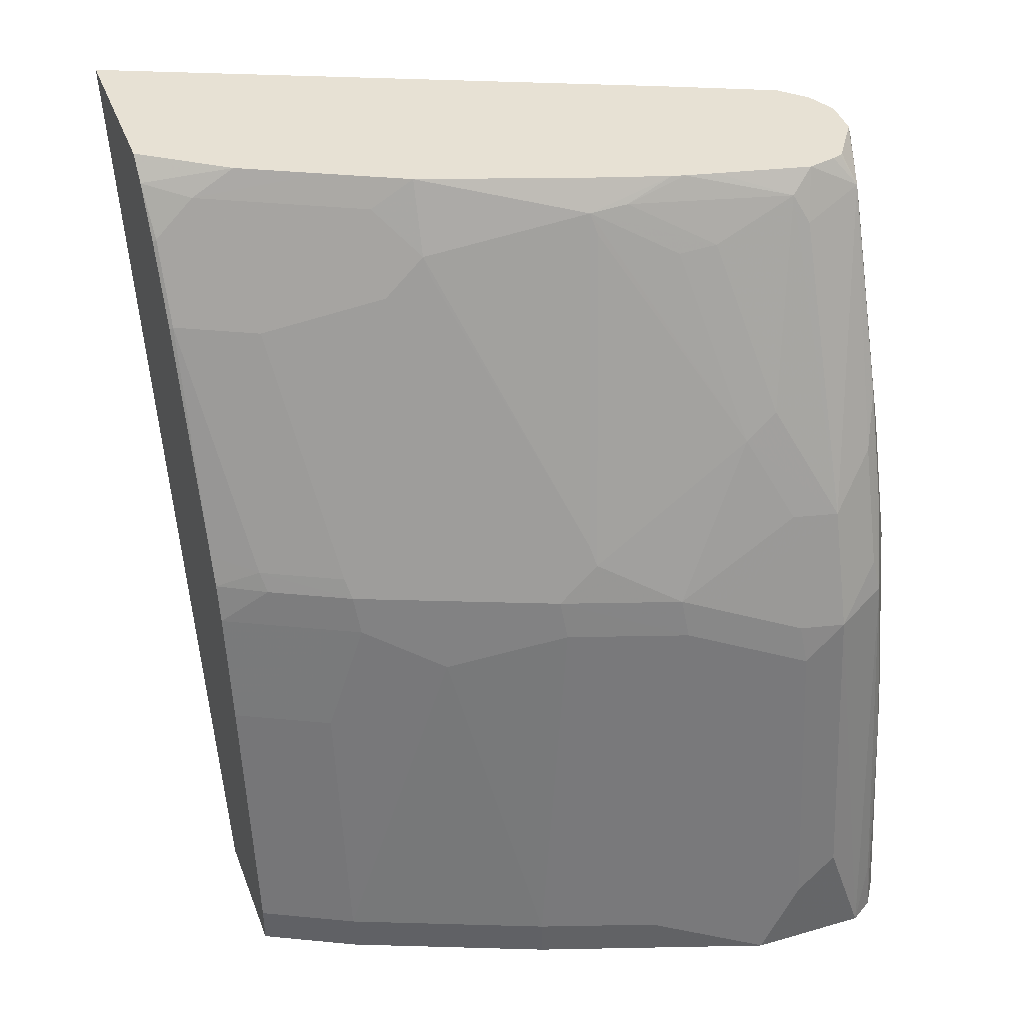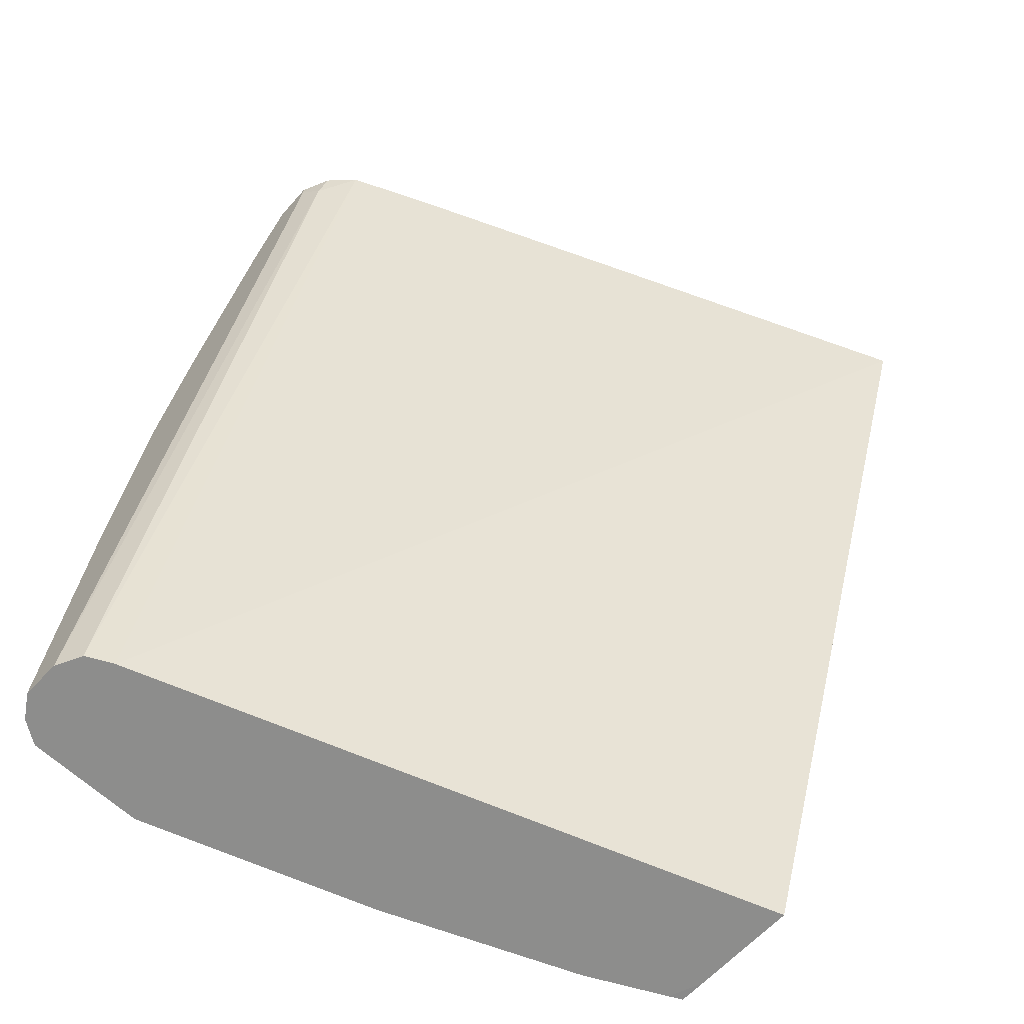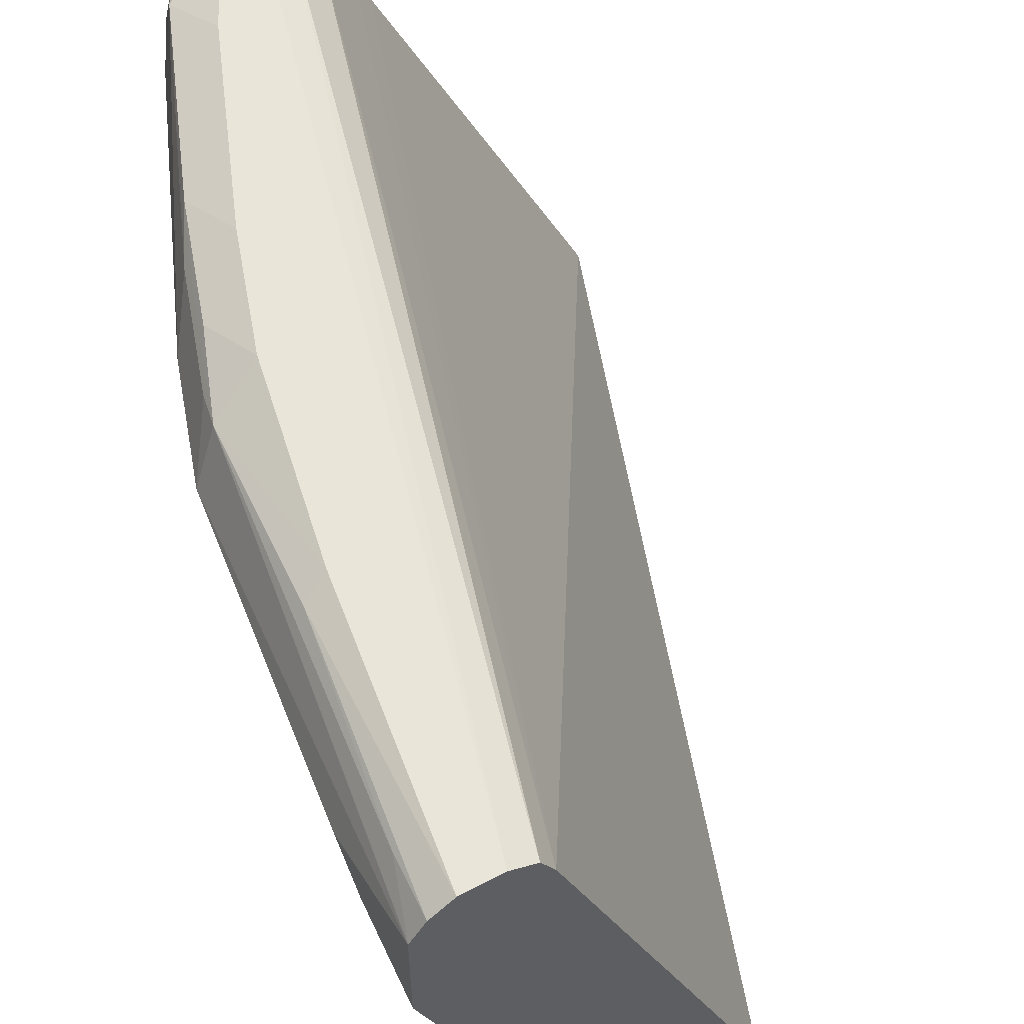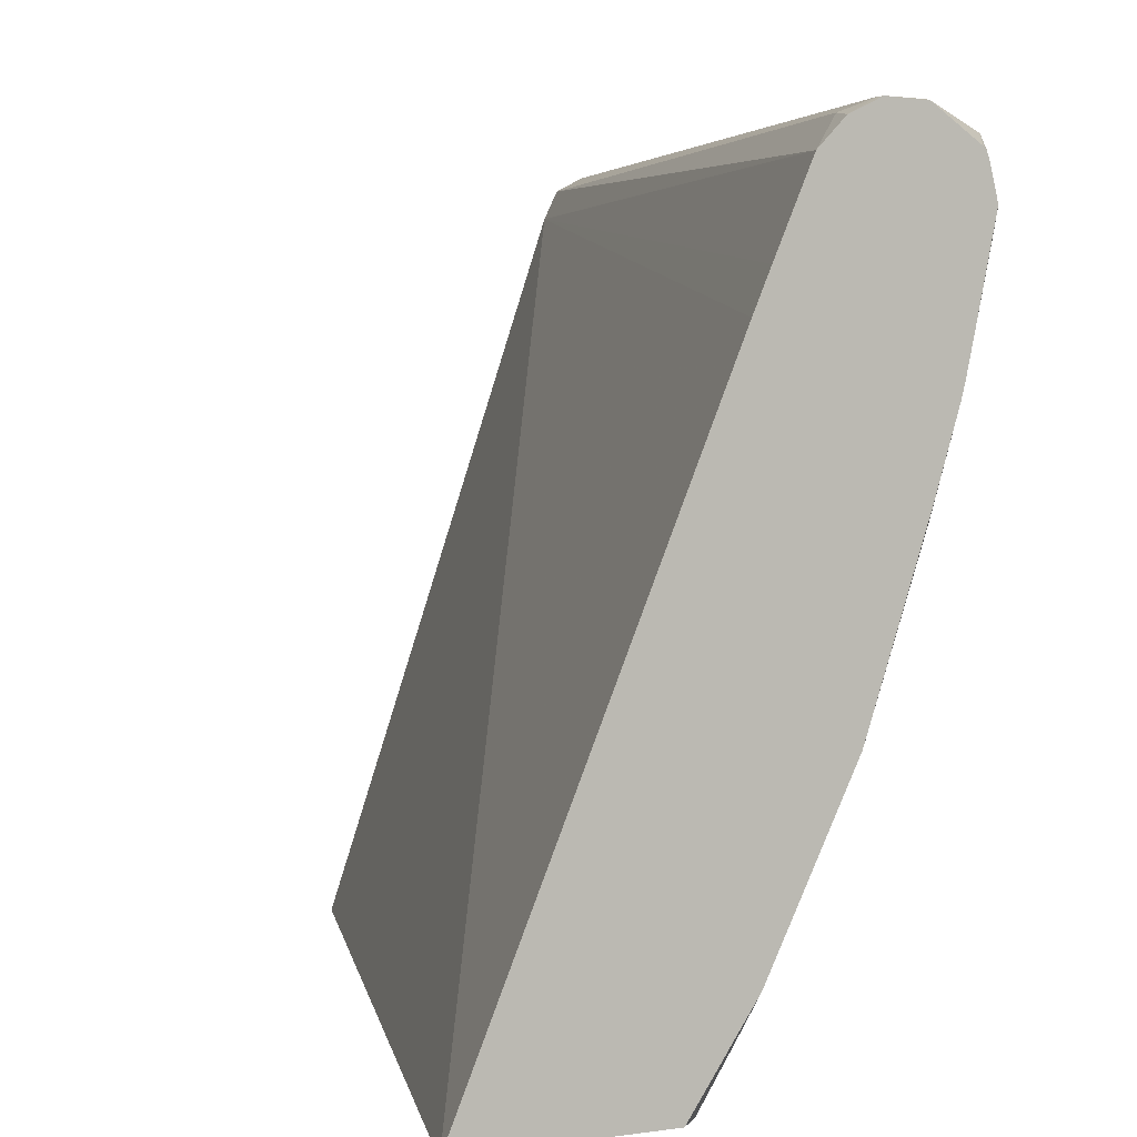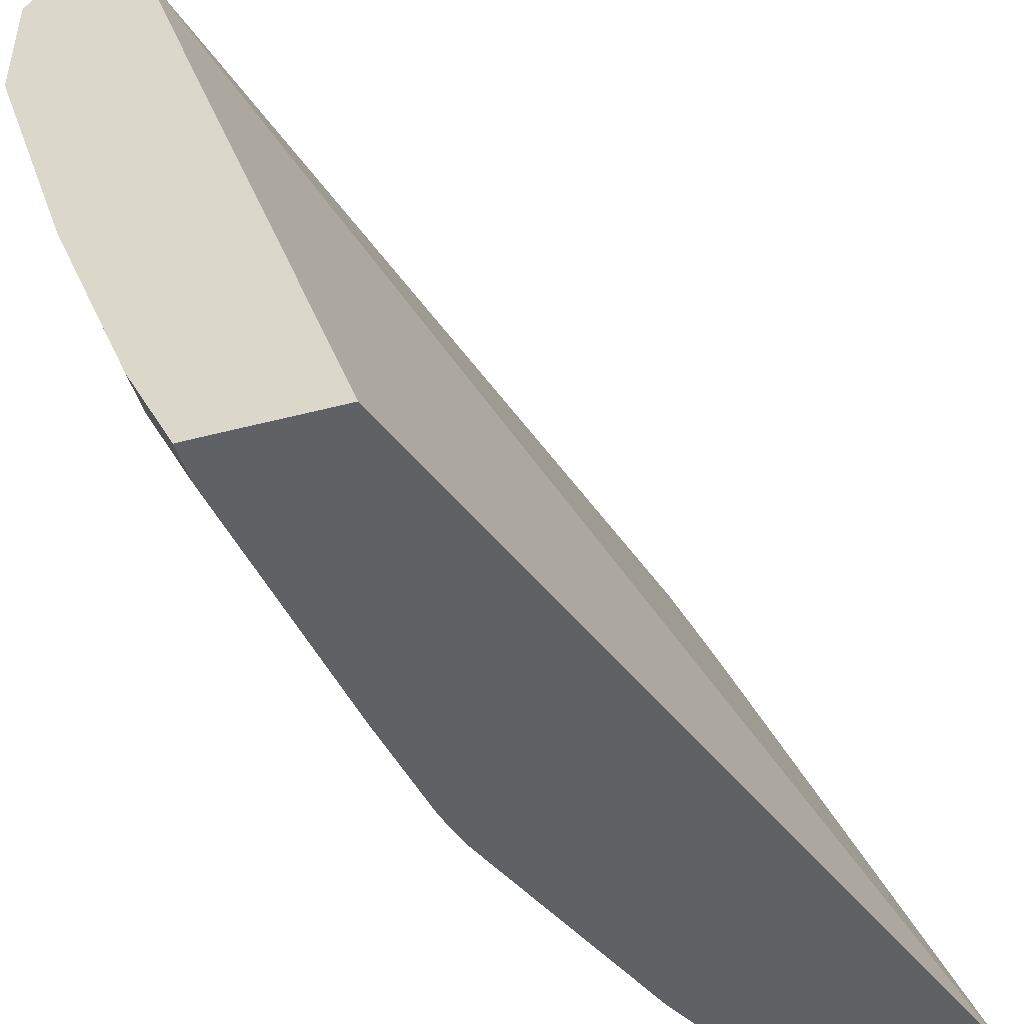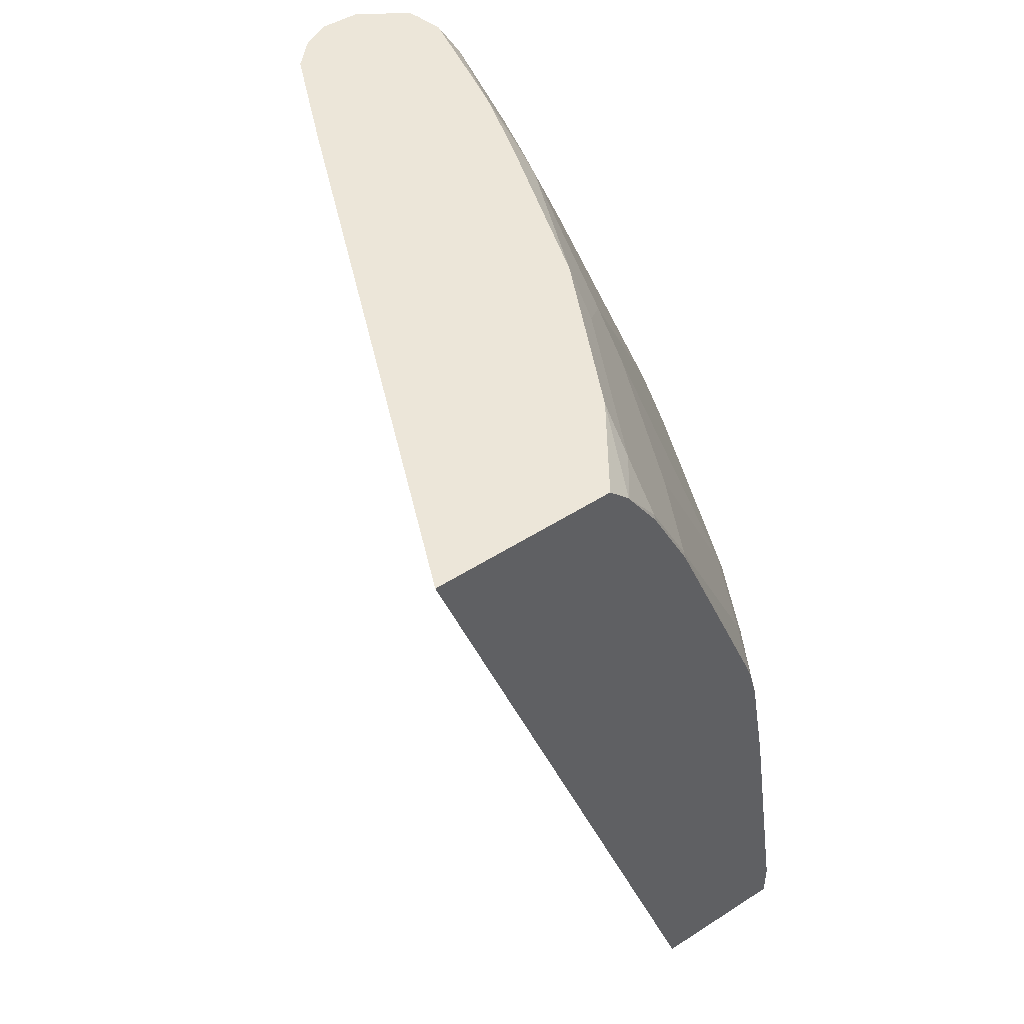
<metadata>
{"format":"obj","ext":"obj","renderer":"f3d","projection":"perspective","resolution":1024,"background":"white","views":[{"elev":39.5,"azim":70.2,"up":"+Z"},{"elev":-64.4,"azim":-133.1,"up":"+Z"},{"elev":58.4,"azim":151.2,"up":"+Y"},{"elev":3.6,"azim":-27.8,"up":"+Y"},{"elev":-46.9,"azim":-163.5,"up":"+Y"},{"elev":48.8,"azim":-35.8,"up":"+Z"}]}
</metadata>
<code>
v 0.7214 0.1094 -0.0001427
v 0.7215 0.1095 -0.0001427
v 0.7757 0.1094 -0.0001427
v 0.5718 0.1094 0.4293
v 0.8309 0.425 -0.0001427
v 0.7923 0.1159 -0.0001427
v 0.789 0.1094 -5.859e-05
v 0.6597 0.1094 0.4293
v 0.684 0.3713 0.4293
v 0.8309 0.4251 -0.0001427
v 0.6915 0.3886 0.4293
v 0.7081 0.4258 0.4293
v 0.7987 0.1288 -0.0001427
v 0.789 0.1094 0.01936
v 0.6888 0.1512 0.4293
v 0.6699 0.1094 0.4187
v 0.8373 0.4379 -0.0001427
v 0.7201 0.4378 0.4293
v 0.7247 0.4396 0.4155
v 0.8374 0.438 -0.0001427
v 0.8051 0.1416 -0.0001427
v 0.7987 0.1288 0.01936
v 0.7697 0.1094 0.1546
v 0.686 0.1304 0.4155
v 0.7081 0.1898 0.4293
v 0.67 0.1094 0.4186
v 0.7343 0.4445 0.4293
v 0.7343 0.4445 0.4251
v 0.8503 0.4445 -0.0001427
v 0.8116 0.1546 -0.0001427
v 0.8116 0.1546 0.01936
v 0.7859 0.1417 0.1546
v 0.7859 0.161 0.2126
v 0.7601 0.1094 0.2126
v 0.7247 0.2077 0.4155
v 0.686 0.1111 0.3962
v 0.7274 0.2284 0.4293
v 0.6854 0.1094 0.3948
v 0.7528 0.4436 0.4293
v 0.7537 0.4445 0.4251
v 0.8694 0.4445 -0.0001427
v 0.8503 0.2512 -0.0001427
v 0.8503 0.2512 0.01936
v 0.8116 0.1932 0.1353
v 0.7923 0.1546 0.1546
v 0.7923 0.1739 0.2126
v 0.7875 0.1715 0.2319
v 0.7681 0.1329 0.2319
v 0.7549 0.1094 0.2319
v 0.7247 0.1884 0.3962
v 0.744 0.2271 0.3962
v 0.7047 0.1094 0.3561
v 0.7054 0.1111 0.3575
v 0.7247 0.1498 0.3575
v 0.7633 0.3044 0.4155
v 0.7548 0.3087 0.4293
v 0.7743 0.4293 0.4293
v 0.7826 0.4348 0.4155
v 0.773 0.4445 0.3865
v 0.8696 0.4445 2.55e-05
v 0.8696 0.4444 -0.0001427
v 0.8696 0.3091 -0.0001427
v 0.8696 0.3092 0.01936
v 0.8503 0.3285 0.2126
v 0.8309 0.2706 0.2126
v 0.8116 0.2126 0.1933
v 0.8261 0.2682 0.2319
v 0.8261 0.2874 0.2512
v 0.7875 0.2102 0.2705
v 0.7488 0.2102 0.3672
v 0.7826 0.1691 0.2415
v 0.7633 0.1304 0.2415
v 0.7488 0.1094 0.2471
v 0.744 0.2077 0.3768
v 0.7488 0.2295 0.3865
v 0.8213 0.285 0.2609
v 0.7681 0.3068 0.4058
v 0.8261 0.3647 0.3092
v 0.7875 0.3454 0.3865
v 0.7826 0.343 0.3962
v 0.7859 0.3607 0.3994
v 0.7665 0.3221 0.4187
v 0.7661 0.3444 0.4293
v 0.7757 0.4279 0.4293
v 0.7762 0.4283 0.4284
v 0.7772 0.4235 0.4293
v 0.7806 0.41 0.4293
v 0.7923 0.4058 0.4058
v 0.8503 0.4058 0.2705
v 0.8342 0.4283 0.2931
v 0.8213 0.4348 0.3188
v 0.8116 0.4445 0.2898
v 0.8699 0.4443 -0.0001427
v 0.8503 0.4445 0.1353
v 0.8632 0.438 0.1288
v 0.8888 0.367 -0.0001427
v 0.8889 0.3672 2.55e-05
v 0.8696 0.3865 0.1933
v 0.8454 0.3261 0.2319
v 0.8454 0.3841 0.2705
v 0.8245 0.38 0.322
v 0.7859 0.3994 0.4187
v 0.7676 0.3504 0.4293
v 0.7709 0.3651 0.4293
v 0.8503 0.3478 0.2319
v 0.8696 0.4058 0.2126
v 0.8535 0.4283 0.2351
v 0.8374 0.4316 0.277
v 0.8406 0.4348 0.2609
v 0.8309 0.4445 0.2319
v 0.8812 0.4368 -0.0001427
v 0.8567 0.4316 0.219
v 0.8793 0.4348 0.02899
v 0.8889 0.3672 -0.0001427
v 0.8889 0.3865 -0.0001427
v 0.8889 0.3865 0.03866
v 0.8648 0.3841 0.2126
v 0.8889 0.4058 0.058
v 0.8889 0.4251 2.55e-05
v 0.8888 0.4254 -0.0001427
v 0.8889 0.425 -0.0001427
v 0.8889 0.4251 -0.0001427
f 58 87 88
f 58 86 87
f 58 85 86
f 58 84 85
f 55 68 77
f 55 76 68
f 55 83 56
f 55 81 82
f 58 88 89
f 55 82 83
f 57 84 58
f 119 122 120
f 62 97 63
f 58 90 91
f 58 91 59
f 59 91 92
f 60 93 61
f 60 94 95
f 60 95 93
f 62 96 97
f 63 97 98
f 63 98 64
f 64 67 65
f 64 98 117
f 55 80 81
f 64 117 99
f 58 89 90
f 55 79 80
f 47 69 75
f 55 77 78
f 64 99 67
f 43 63 64
f 43 64 65
f 43 65 66
f 43 66 44
f 44 66 46
f 46 66 47
f 47 67 68
f 47 68 69
f 47 75 70
f 47 70 74
f 47 74 71
f 47 71 72
f 47 72 48
f 47 66 67
f 48 72 49
f 49 72 73
f 50 54 74
f 50 74 51
f 51 74 75
f 51 75 76
f 51 76 55
f 52 73 53
f 53 73 72
f 53 72 54
f 54 72 71
f 54 71 74
f 55 78 79
f 65 67 66
f 97 118 116
f 68 99 78
f 93 95 111
f 94 112 95
f 94 110 112
f 95 112 113
f 95 113 111
f 96 114 97
f 97 114 115
f 97 115 121
f 97 121 119
f 97 119 118
f 97 116 98
f 98 106 117
f 91 110 92
f 98 116 118
f 99 117 106
f 99 106 105
f 102 104 103
f 106 118 119
f 106 119 112
f 106 112 107
f 109 112 110
f 111 113 120
f 112 119 120
f 112 120 113
f 119 121 122
f 43 62 63
f 98 118 106
f 91 109 110
f 91 112 109
f 91 108 112
f 68 78 77
f 68 76 75
f 68 75 69
f 70 75 74
f 78 99 100
f 78 100 89
f 78 89 101
f 78 101 81
f 78 81 79
f 79 81 80
f 81 102 82
f 81 101 102
f 82 102 103
f 82 103 83
f 84 86 85
f 87 104 102
f 87 102 88
f 88 102 89
f 89 102 101
f 89 100 99
f 89 99 105
f 89 105 106
f 89 106 107
f 89 107 90
f 90 107 112
f 90 112 108
f 90 108 91
f 67 99 68
f 42 62 43
f 21 30 31
f 40 58 59
f 1 38 26
f 1 26 16
f 1 16 8
f 1 8 4
f 1 4 2
f 2 4 5
f 3 6 7
f 4 8 15
f 4 15 25
f 4 25 37
f 4 37 56
f 4 56 83
f 1 52 38
f 4 83 103
f 4 104 87
f 4 87 86
f 4 86 84
f 4 84 57
f 4 57 39
f 4 39 27
f 4 27 18
f 4 18 12
f 4 12 11
f 4 11 9
f 4 9 5
f 5 9 11
f 4 103 104
f 5 11 12
f 1 73 52
f 1 34 49
f 41 60 61
f 1 2 5
f 1 5 10
f 1 10 17
f 1 17 20
f 1 20 29
f 1 29 41
f 1 61 93
f 1 93 111
f 1 111 120
f 1 120 122
f 1 122 121
f 1 49 73
f 1 121 115
f 1 114 96
f 1 96 62
f 1 62 42
f 1 42 30
f 1 30 21
f 1 21 13
f 1 13 6
f 1 6 3
f 1 3 7
f 1 7 14
f 1 14 23
f 1 23 34
f 1 115 114
f 5 12 10
f 1 41 61
f 7 13 22
f 27 94 60
f 27 60 41
f 27 41 29
f 27 29 28
f 30 42 43
f 30 43 31
f 31 43 44
f 31 44 46
f 31 46 45
f 31 45 32
f 32 45 46
f 32 46 33
f 27 110 94
f 33 46 47
f 34 47 48
f 34 48 49
f 35 50 51
f 35 51 37
f 36 38 52
f 36 52 53
f 36 53 54
f 37 51 55
f 37 55 56
f 39 57 58
f 6 13 7
f 39 58 40
f 33 47 34
f 27 92 110
f 36 54 50
f 27 40 59
f 7 22 14
f 27 59 92
f 10 12 17
f 8 16 15
f 12 19 20
f 12 20 17
f 13 21 22
f 14 22 23
f 15 16 24
f 15 24 25
f 16 26 24
f 18 27 28
f 18 28 19
f 12 18 19
f 19 29 20
f 27 39 40
f 19 28 29
f 25 35 37
f 24 36 50
f 24 26 36
f 24 35 25
f 24 50 35
f 23 31 32
f 23 33 34
f 23 32 33
f 22 31 23
f 21 31 22
f 26 38 36

</code>
